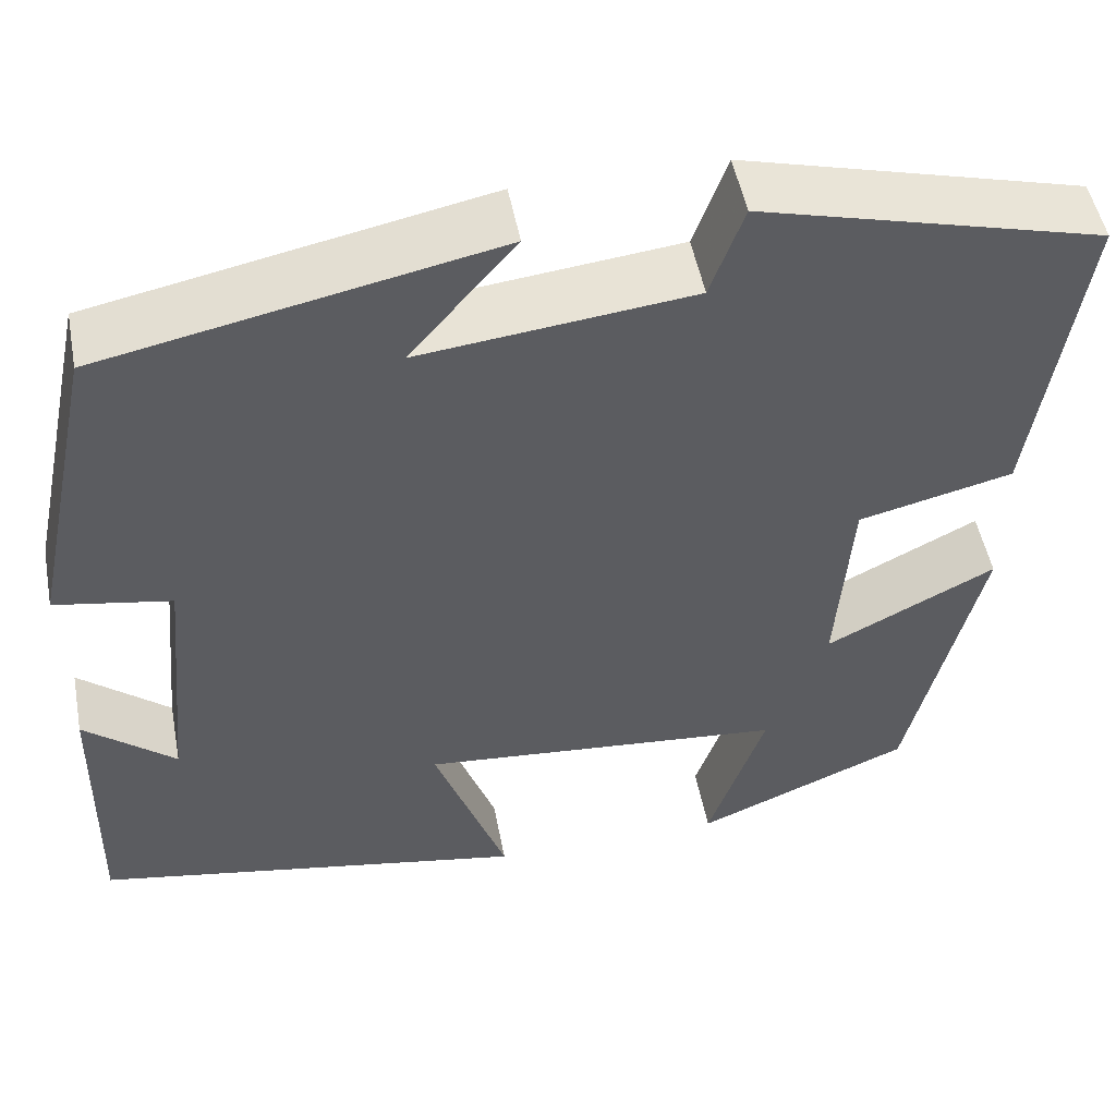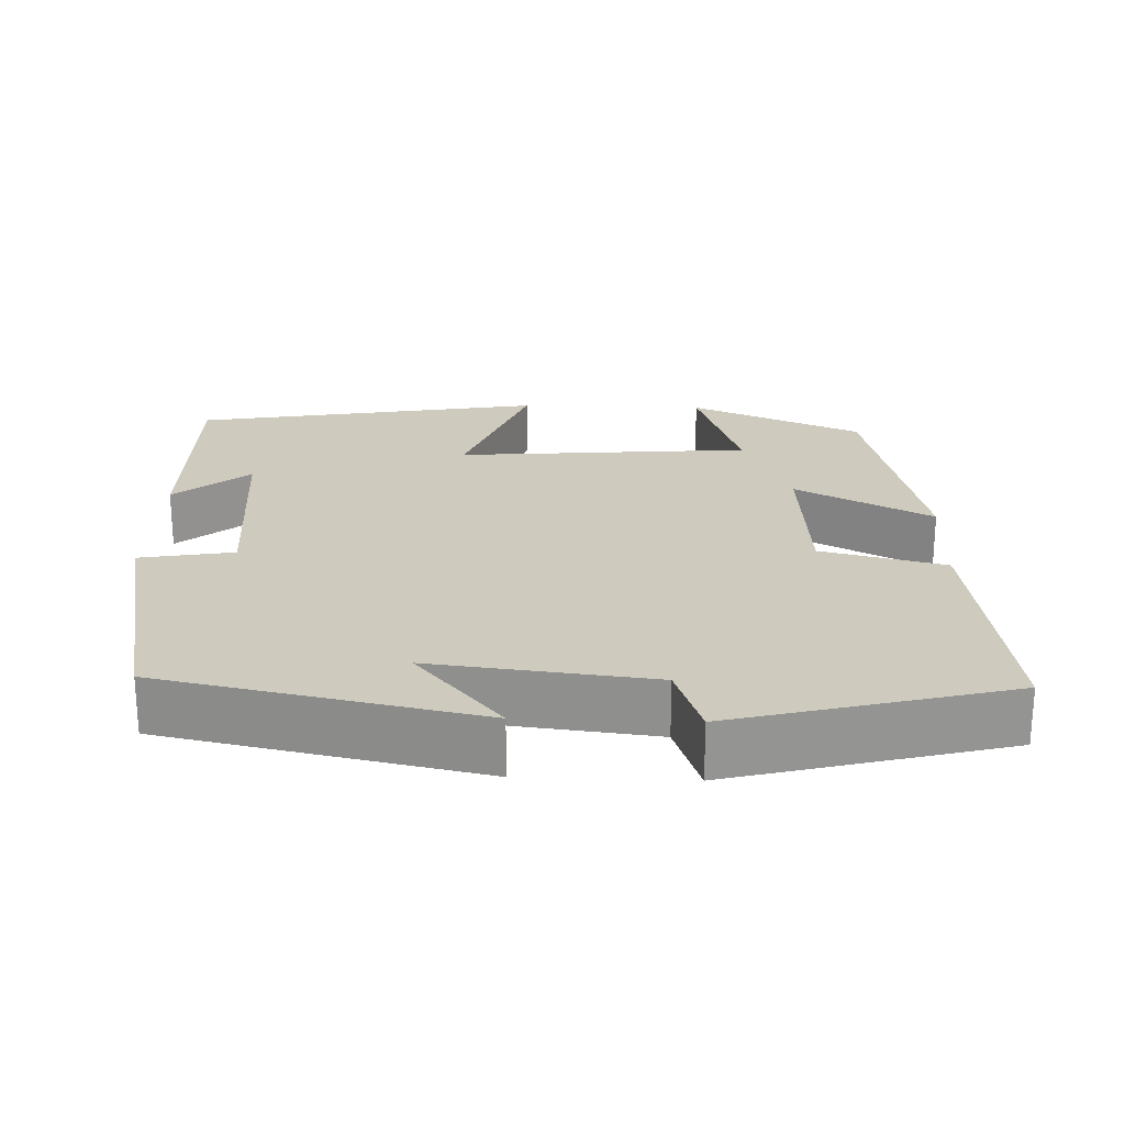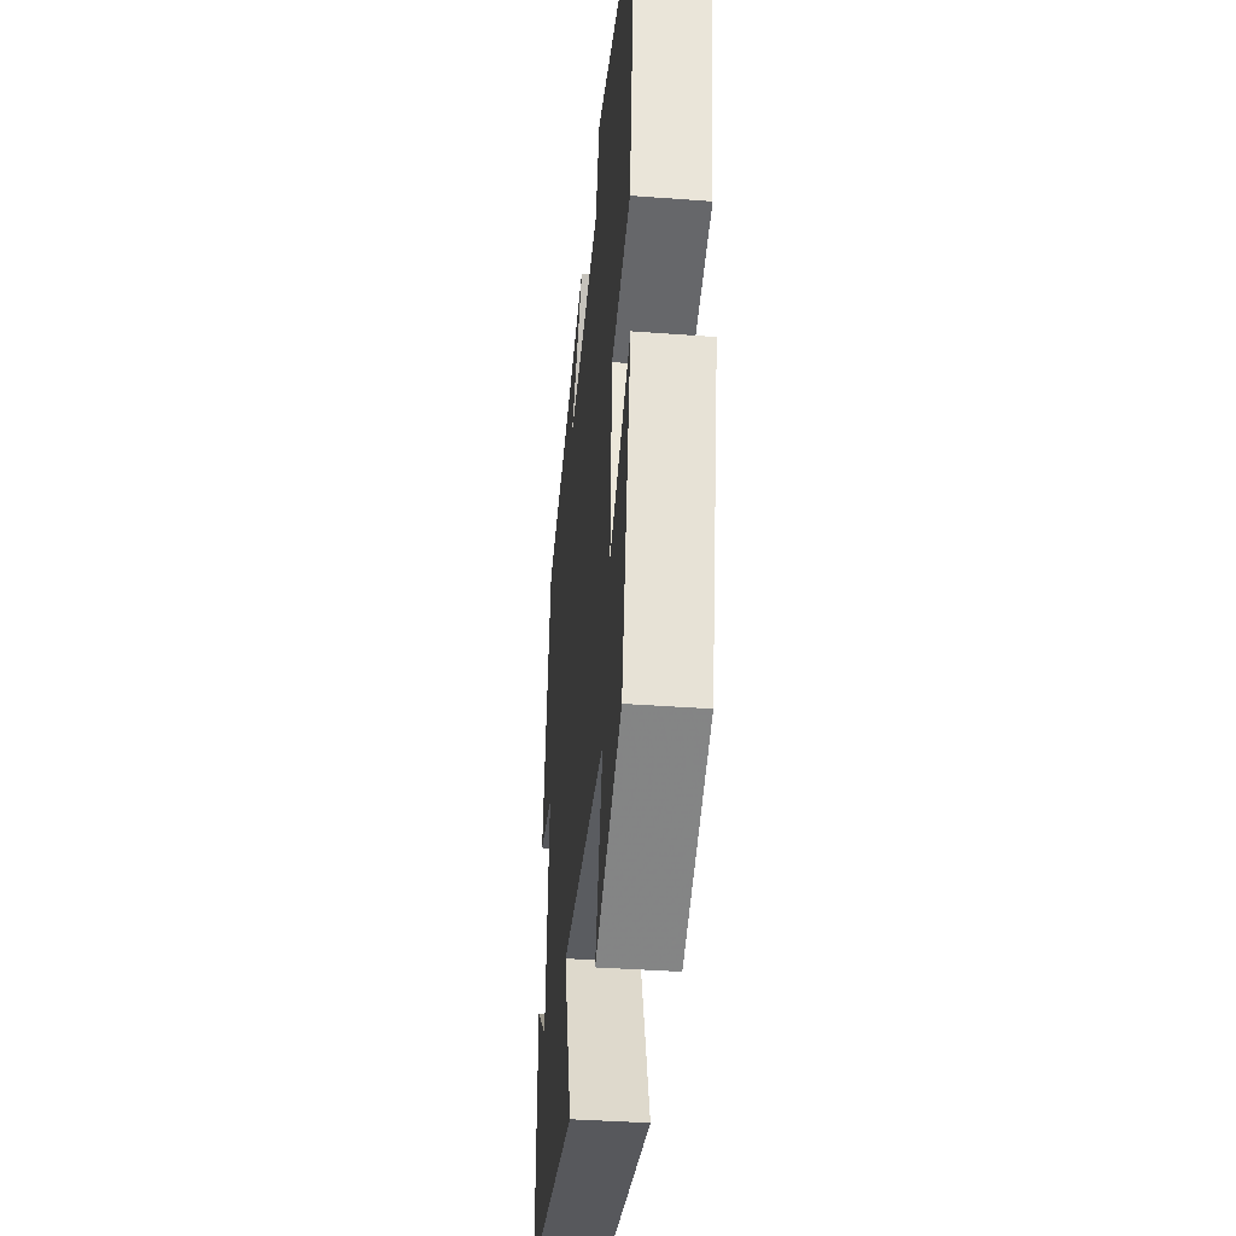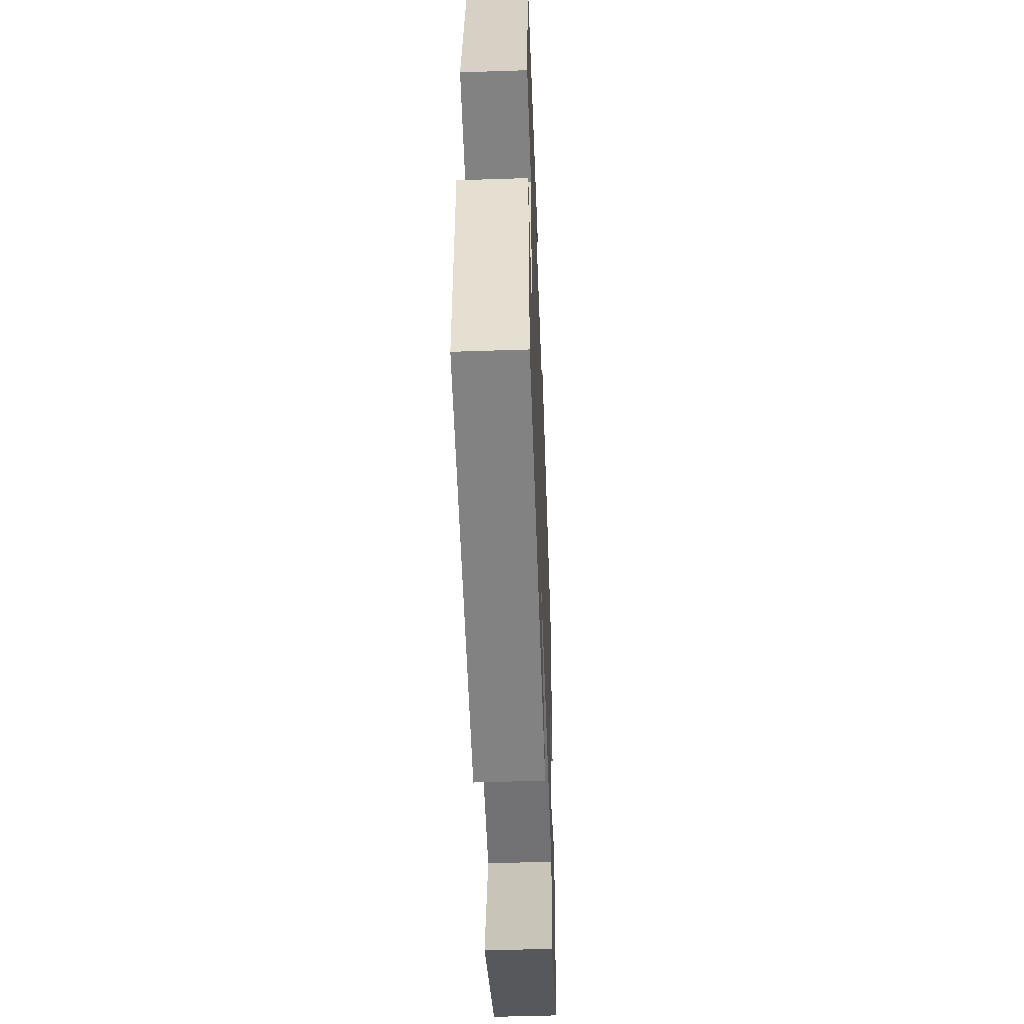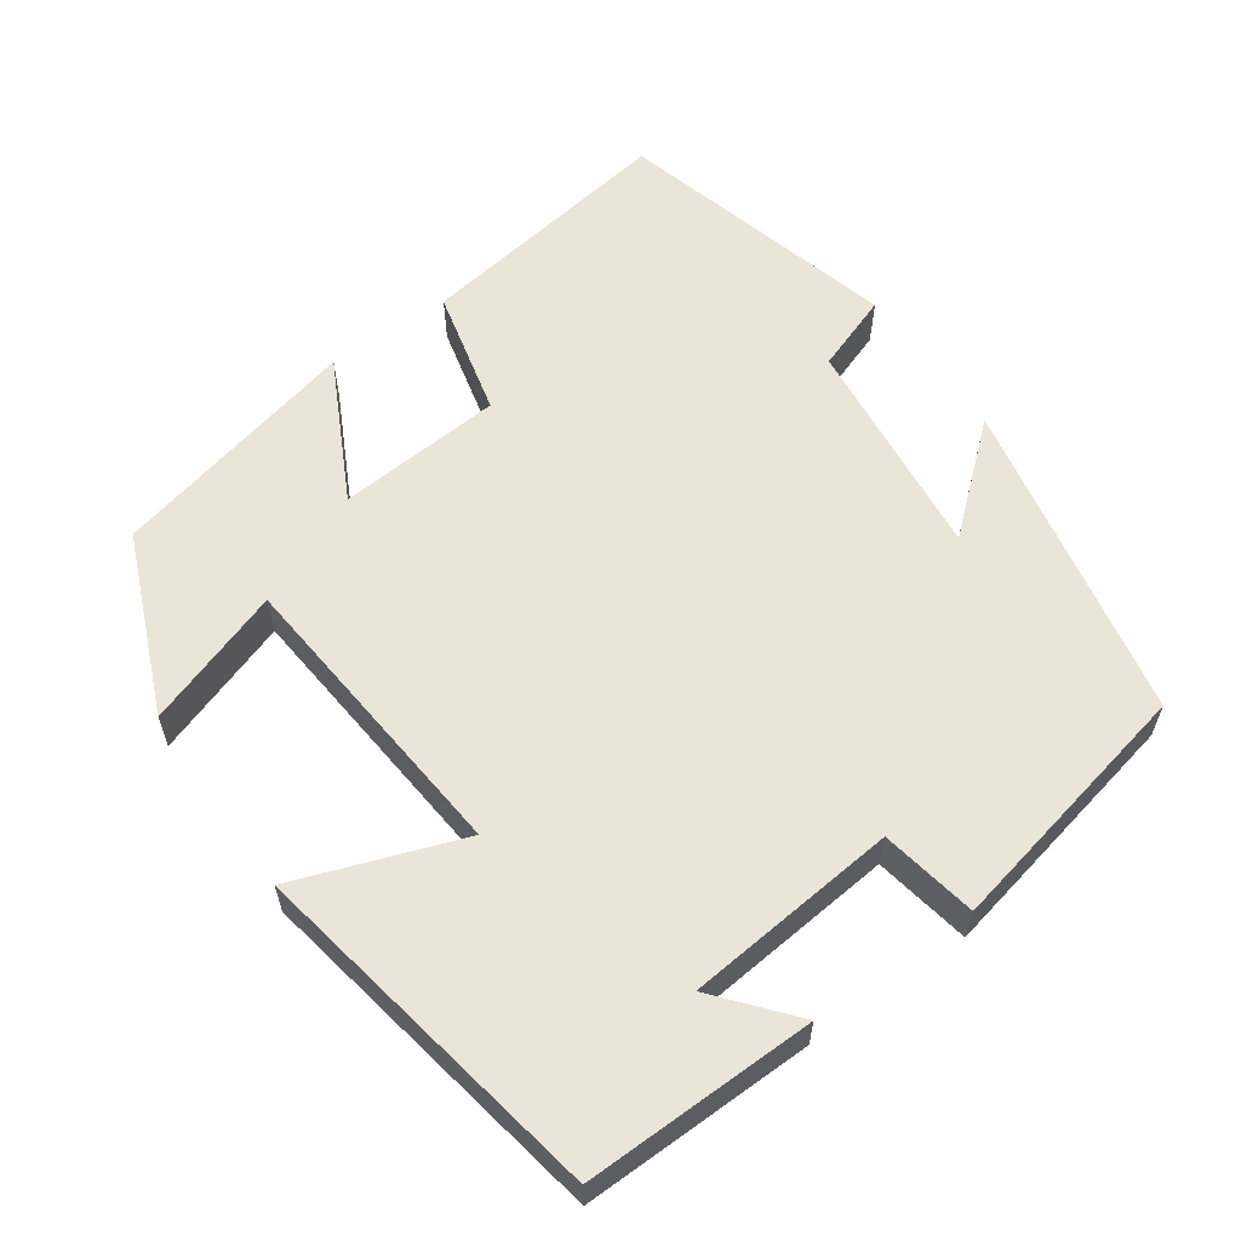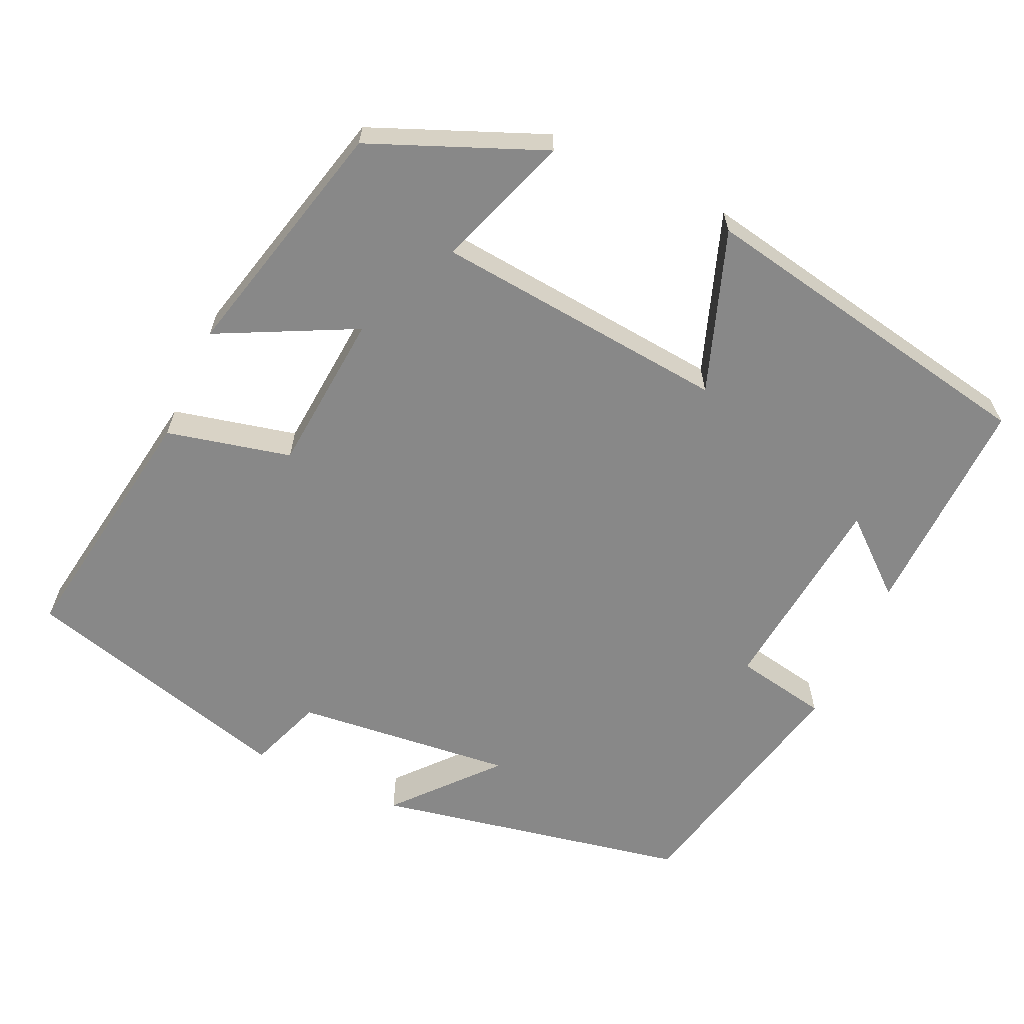
<metadata>
{"format":"obj","ext":"obj","renderer":"f3d","projection":"perspective","resolution":1024,"background":"white","views":[{"elev":50.6,"azim":-10.8,"up":"+Z"},{"elev":23.2,"azim":2.2,"up":"+Y"},{"elev":-38.6,"azim":84.6,"up":"+Z"},{"elev":-50.6,"azim":-87.9,"up":"+Z"},{"elev":59.5,"azim":-125.2,"up":"+Y"},{"elev":-62.8,"azim":154.9,"up":"+Y"}]}
</metadata>
<code>
v 0.55 0.07 0.405
v 0.5 0.07 0.072
v 0.338 0.07 0.033
v 0.322 0.07 -0.177
v 0.5 0.07 -0.086
v 0.424 0.07 -0.405
v 0.199 0.07 -0.5
v 0.259 0.07 -0.324
v -0.125 0.07 -0.29
v -0.049 0.07 -0.5
v -0.505 0.07 -0.418
v -0.5 0.07 -0.125
v -0.404 0.07 -0.205
v -0.378 0.07 0.065
v -0.5 0.07 0.087
v -0.43 0.07 0.416
v -0.018 0.07 0.5
v -0.129 0.07 0.37
v 0.157 0.07 0.402
v 0.192 0.07 0.5
v 0.55 0 0.405
v 0.5 0 0.072
v 0.338 0 0.033
v 0.322 0 -0.177
v 0.5 0 -0.086
v 0.424 0 -0.405
v 0.199 0 -0.5
v 0.259 0 -0.324
v -0.125 0 -0.29
v -0.049 0 -0.5
v -0.505 0 -0.418
v -0.5 0 -0.125
v -0.404 0 -0.205
v -0.378 0 0.065
v -0.5 0 0.087
v -0.43 0 0.416
v -0.018 0 0.5
v -0.129 0 0.37
v 0.157 0 0.402
v 0.192 0 0.5
f 19 20 1 2
f 18 19 2 3
f 15 16 17 18
f 14 15 18 3
f 13 14 3 4
f 11 12 13
f 9 10 11 13
f 8 9 13 4
f 6 7 8
f 4 5 6 8
f 22 21 40 39
f 23 22 39 38
f 38 37 36 35
f 23 38 35 34
f 24 23 34 33
f 33 32 31
f 33 31 30 29
f 24 33 29 28
f 28 27 26
f 28 26 25 24
f 1 21 22 2
f 2 22 23 3
f 3 23 24 4
f 4 24 25 5
f 5 25 26 6
f 6 26 27 7
f 7 27 28 8
f 8 28 29 9
f 9 29 30 10
f 10 30 31 11
f 11 31 32 12
f 12 32 33 13
f 13 33 34 14
f 14 34 35 15
f 15 35 36 16
f 16 36 37 17
f 17 37 38 18
f 18 38 39 19
f 19 39 40 20
f 20 40 21 1

</code>
